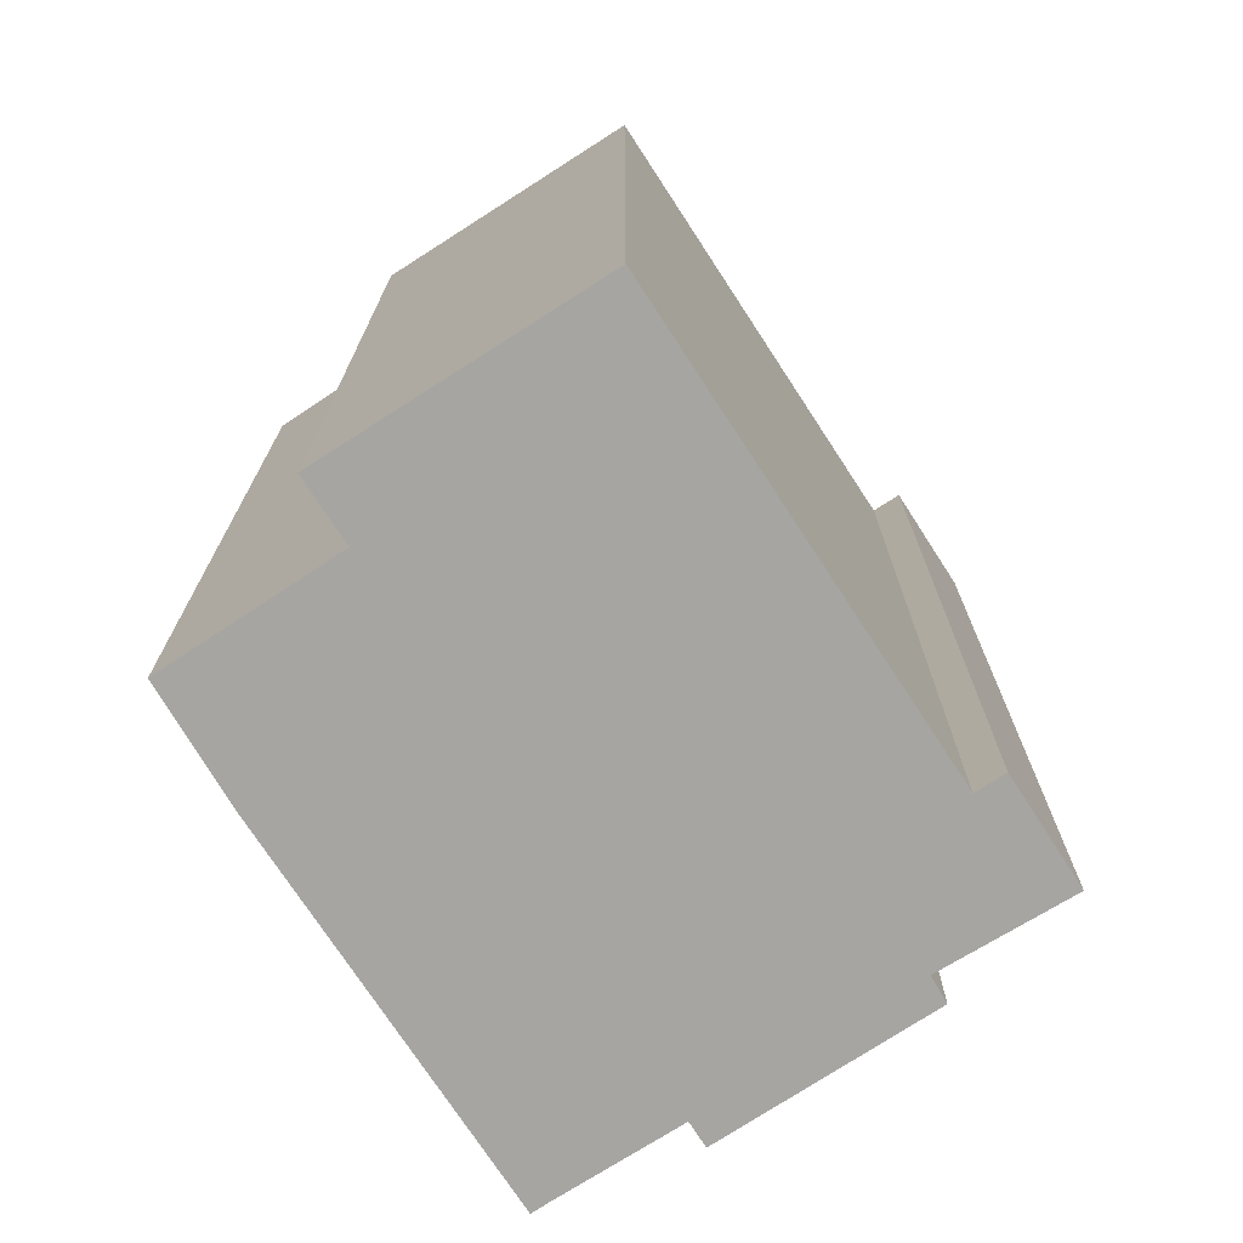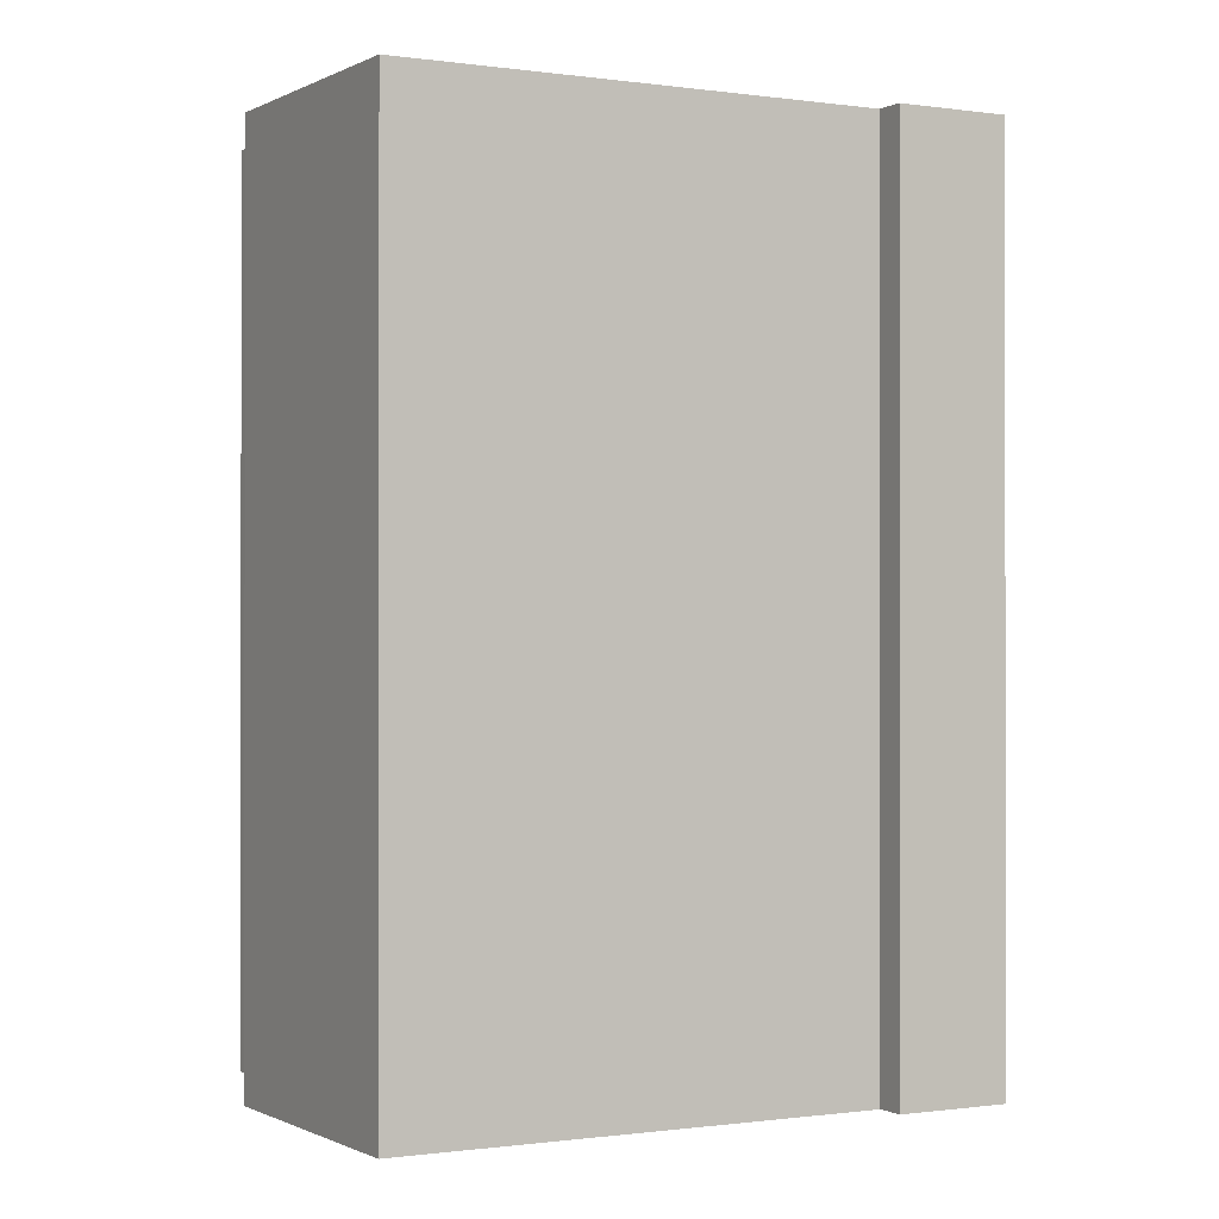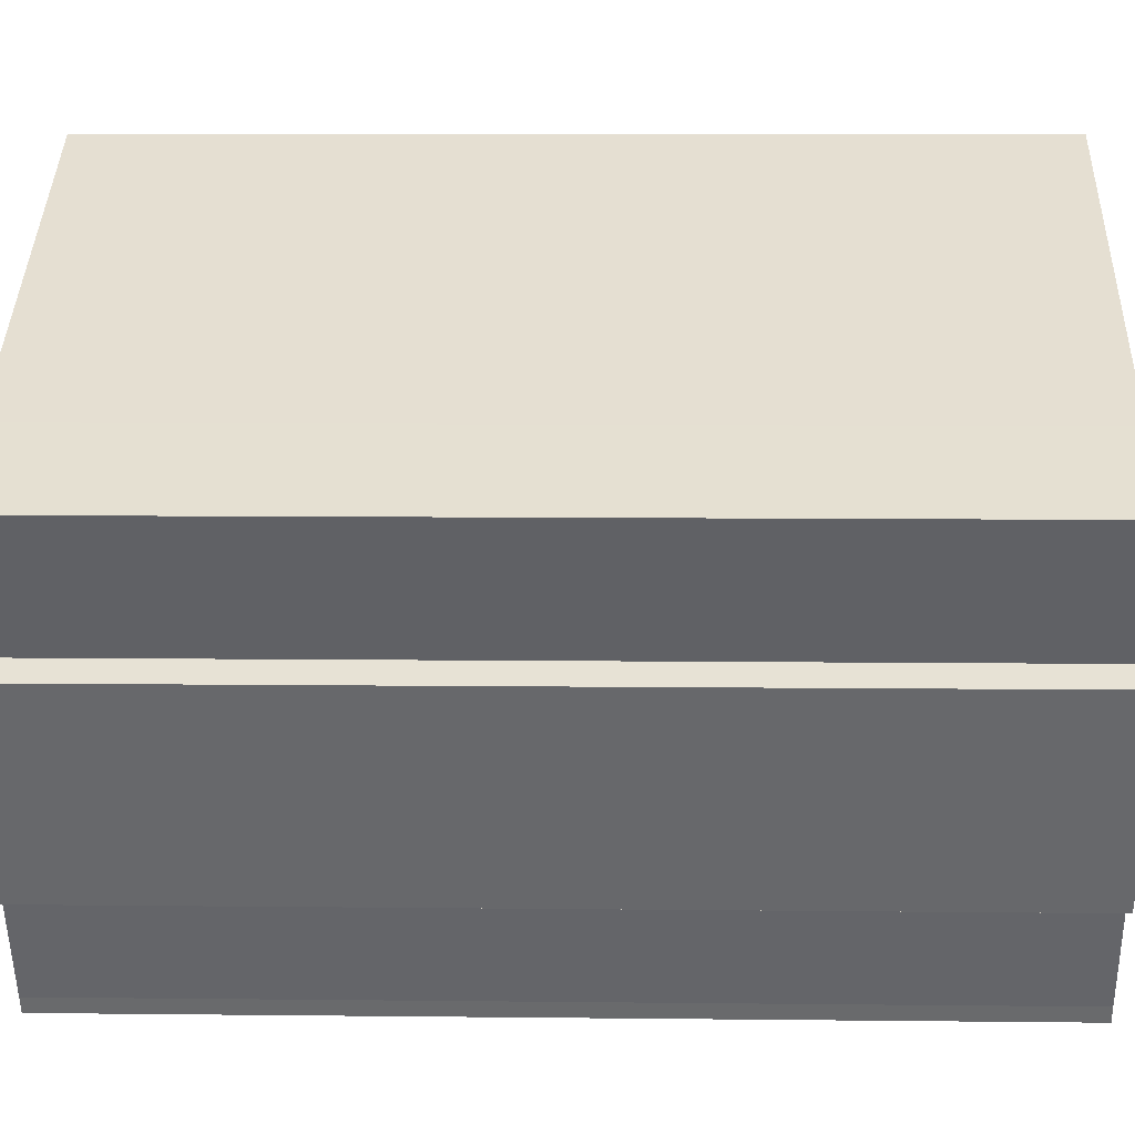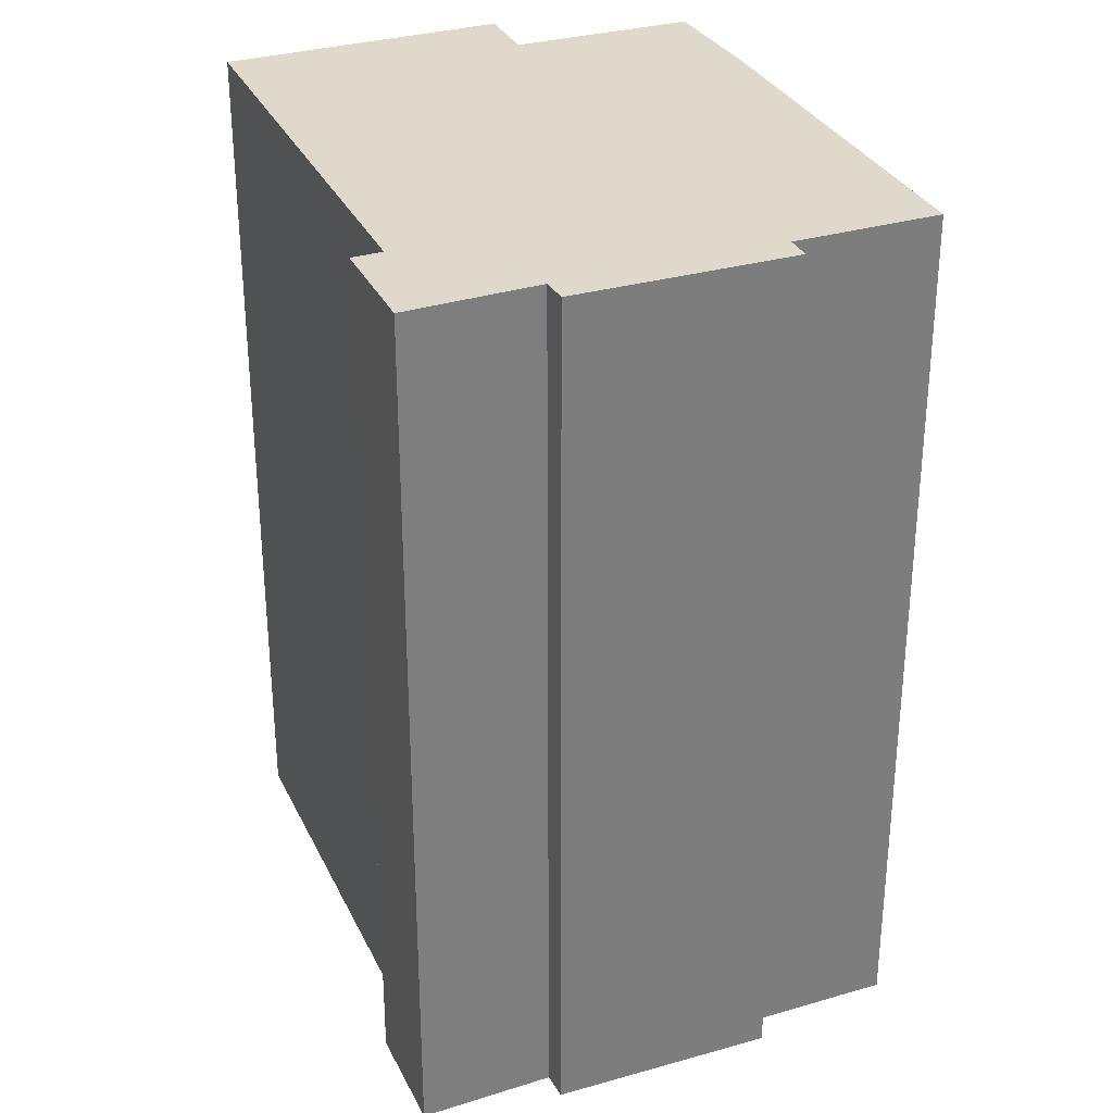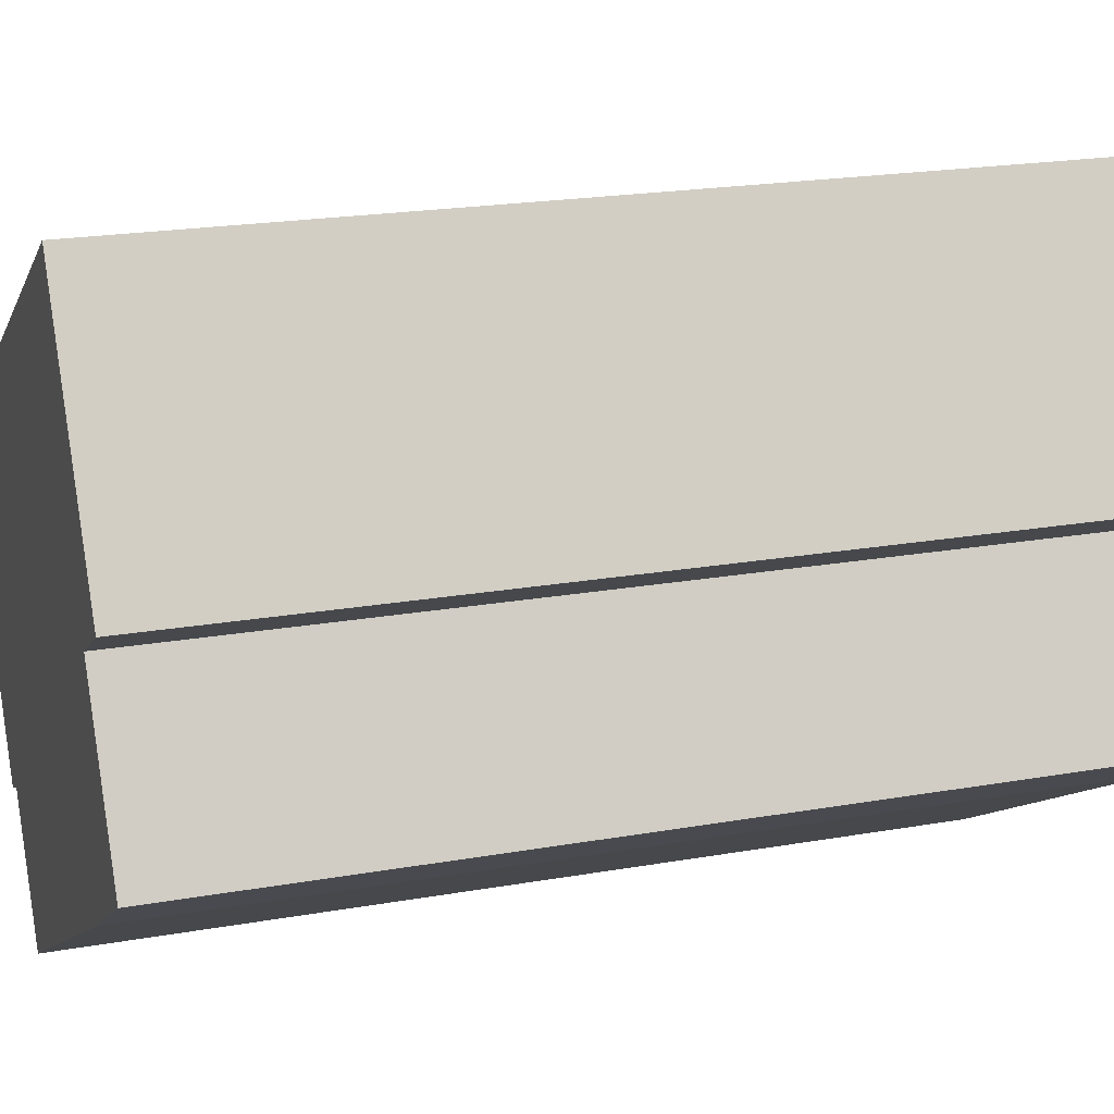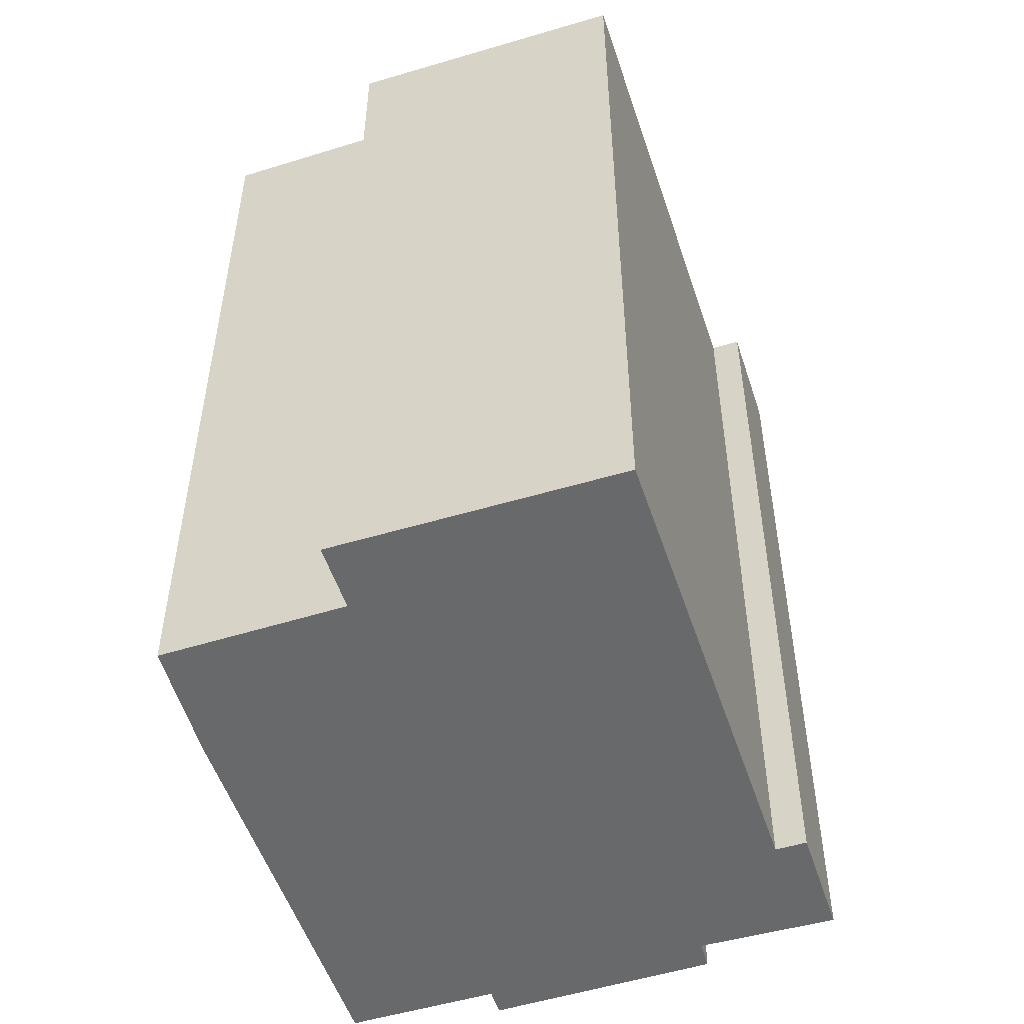
<metadata>
{"format":"obj","ext":"obj","renderer":"f3d","projection":"perspective","resolution":1024,"background":"white","views":[{"elev":-73.7,"azim":-27.5,"up":"+Y"},{"elev":-0.5,"azim":0.6,"up":"+Y"},{"elev":8.3,"azim":91.8,"up":"+Z"},{"elev":31.7,"azim":97.2,"up":"+Y"},{"elev":20.4,"azim":-108.0,"up":"+Z"},{"elev":-52.6,"azim":-42.4,"up":"+Y"}]}
</metadata>
<code>
v  3.484 17.72 8.879
v  1.797 17.72 3.234
v  0.624 17.72 3.9
v  0.242 17.72 0.435
v  2.072 17.72 -1.296
v  0 17.72 1.085e-15
v  1.101 17.72 1.981
v  1.31 17.72 2.357
v  11.92 17.72 4.133
v  9.165 17.72 -5.314
v  9.338 17.72 -4.997
v  10.64 17.72 -2.723
v  12.23 17.72 4.673
v  12.81 17.72 1.219
v  14.11 17.72 3.354
v  14.22 17.72 3.538
v  11.11 17.72 -2.992
v  11.2 17.72 -2.83
v  13.28 17.72 0.919
v  13.28 -5.627e-17 0.919
v  11.11 1.832e-16 -2.992
v  11.2 1.733e-16 -2.83
v  10.64 1.667e-16 -2.723
v  9.338 3.06e-16 -4.997
v  9.165 3.254e-16 -5.314
v  14.22 -2.166e-16 3.538
v  12.81 -7.464e-17 1.219
v  14.11 -2.054e-16 3.354
v  2.072 7.936e-17 -1.296
v  0 0 0
v  1.797 -1.98e-16 3.234
v  0.624 -2.388e-16 3.9
v  0.242 -2.664e-17 0.435
v  1.101 -1.213e-16 1.981
v  1.31 -1.443e-16 2.357
v  3.484 -5.437e-16 8.879
v  11.92 -2.531e-16 4.133
v  12.23 -2.861e-16 4.673
g defaultobject
f 1 2 3
f 4 5 6
f 5 4 7
f 5 7 8
f 5 8 2
f 5 2 1
f 5 1 9
f 5 9 10
f 10 9 11
f 11 9 12
f 12 9 13
f 12 13 14
f 14 13 15
f 15 13 16
f 12 14 17
f 17 14 18
f 19 18 14
f 20 18 19
f 18 20 17
f 17 20 21
f 21 20 22
f 23 11 12
f 11 23 24
f 24 10 11
f 10 24 25
f 26 15 16
f 15 26 14
f 14 26 27
f 27 26 28
f 21 12 17
f 12 21 23
f 25 5 10
f 5 25 29
f 29 6 5
f 6 29 30
f 31 3 2
f 3 31 32
f 30 4 6
f 4 30 7
f 7 30 8
f 8 30 2
f 2 30 31
f 31 30 33
f 31 33 34
f 31 34 35
f 32 1 3
f 1 32 36
f 37 13 9
f 13 37 38
f 36 9 1
f 9 36 37
f 38 16 13
f 16 38 26
f 27 19 14
f 19 27 20
f 32 31 36
f 38 28 26
f 28 38 27
f 27 38 37
f 27 37 36
f 27 36 22
f 22 36 21
f 21 36 23
f 23 36 24
f 24 36 25
f 25 36 29
f 29 36 31
f 29 31 35
f 29 35 34
f 29 34 33
f 29 33 30
f 22 20 27

</code>
